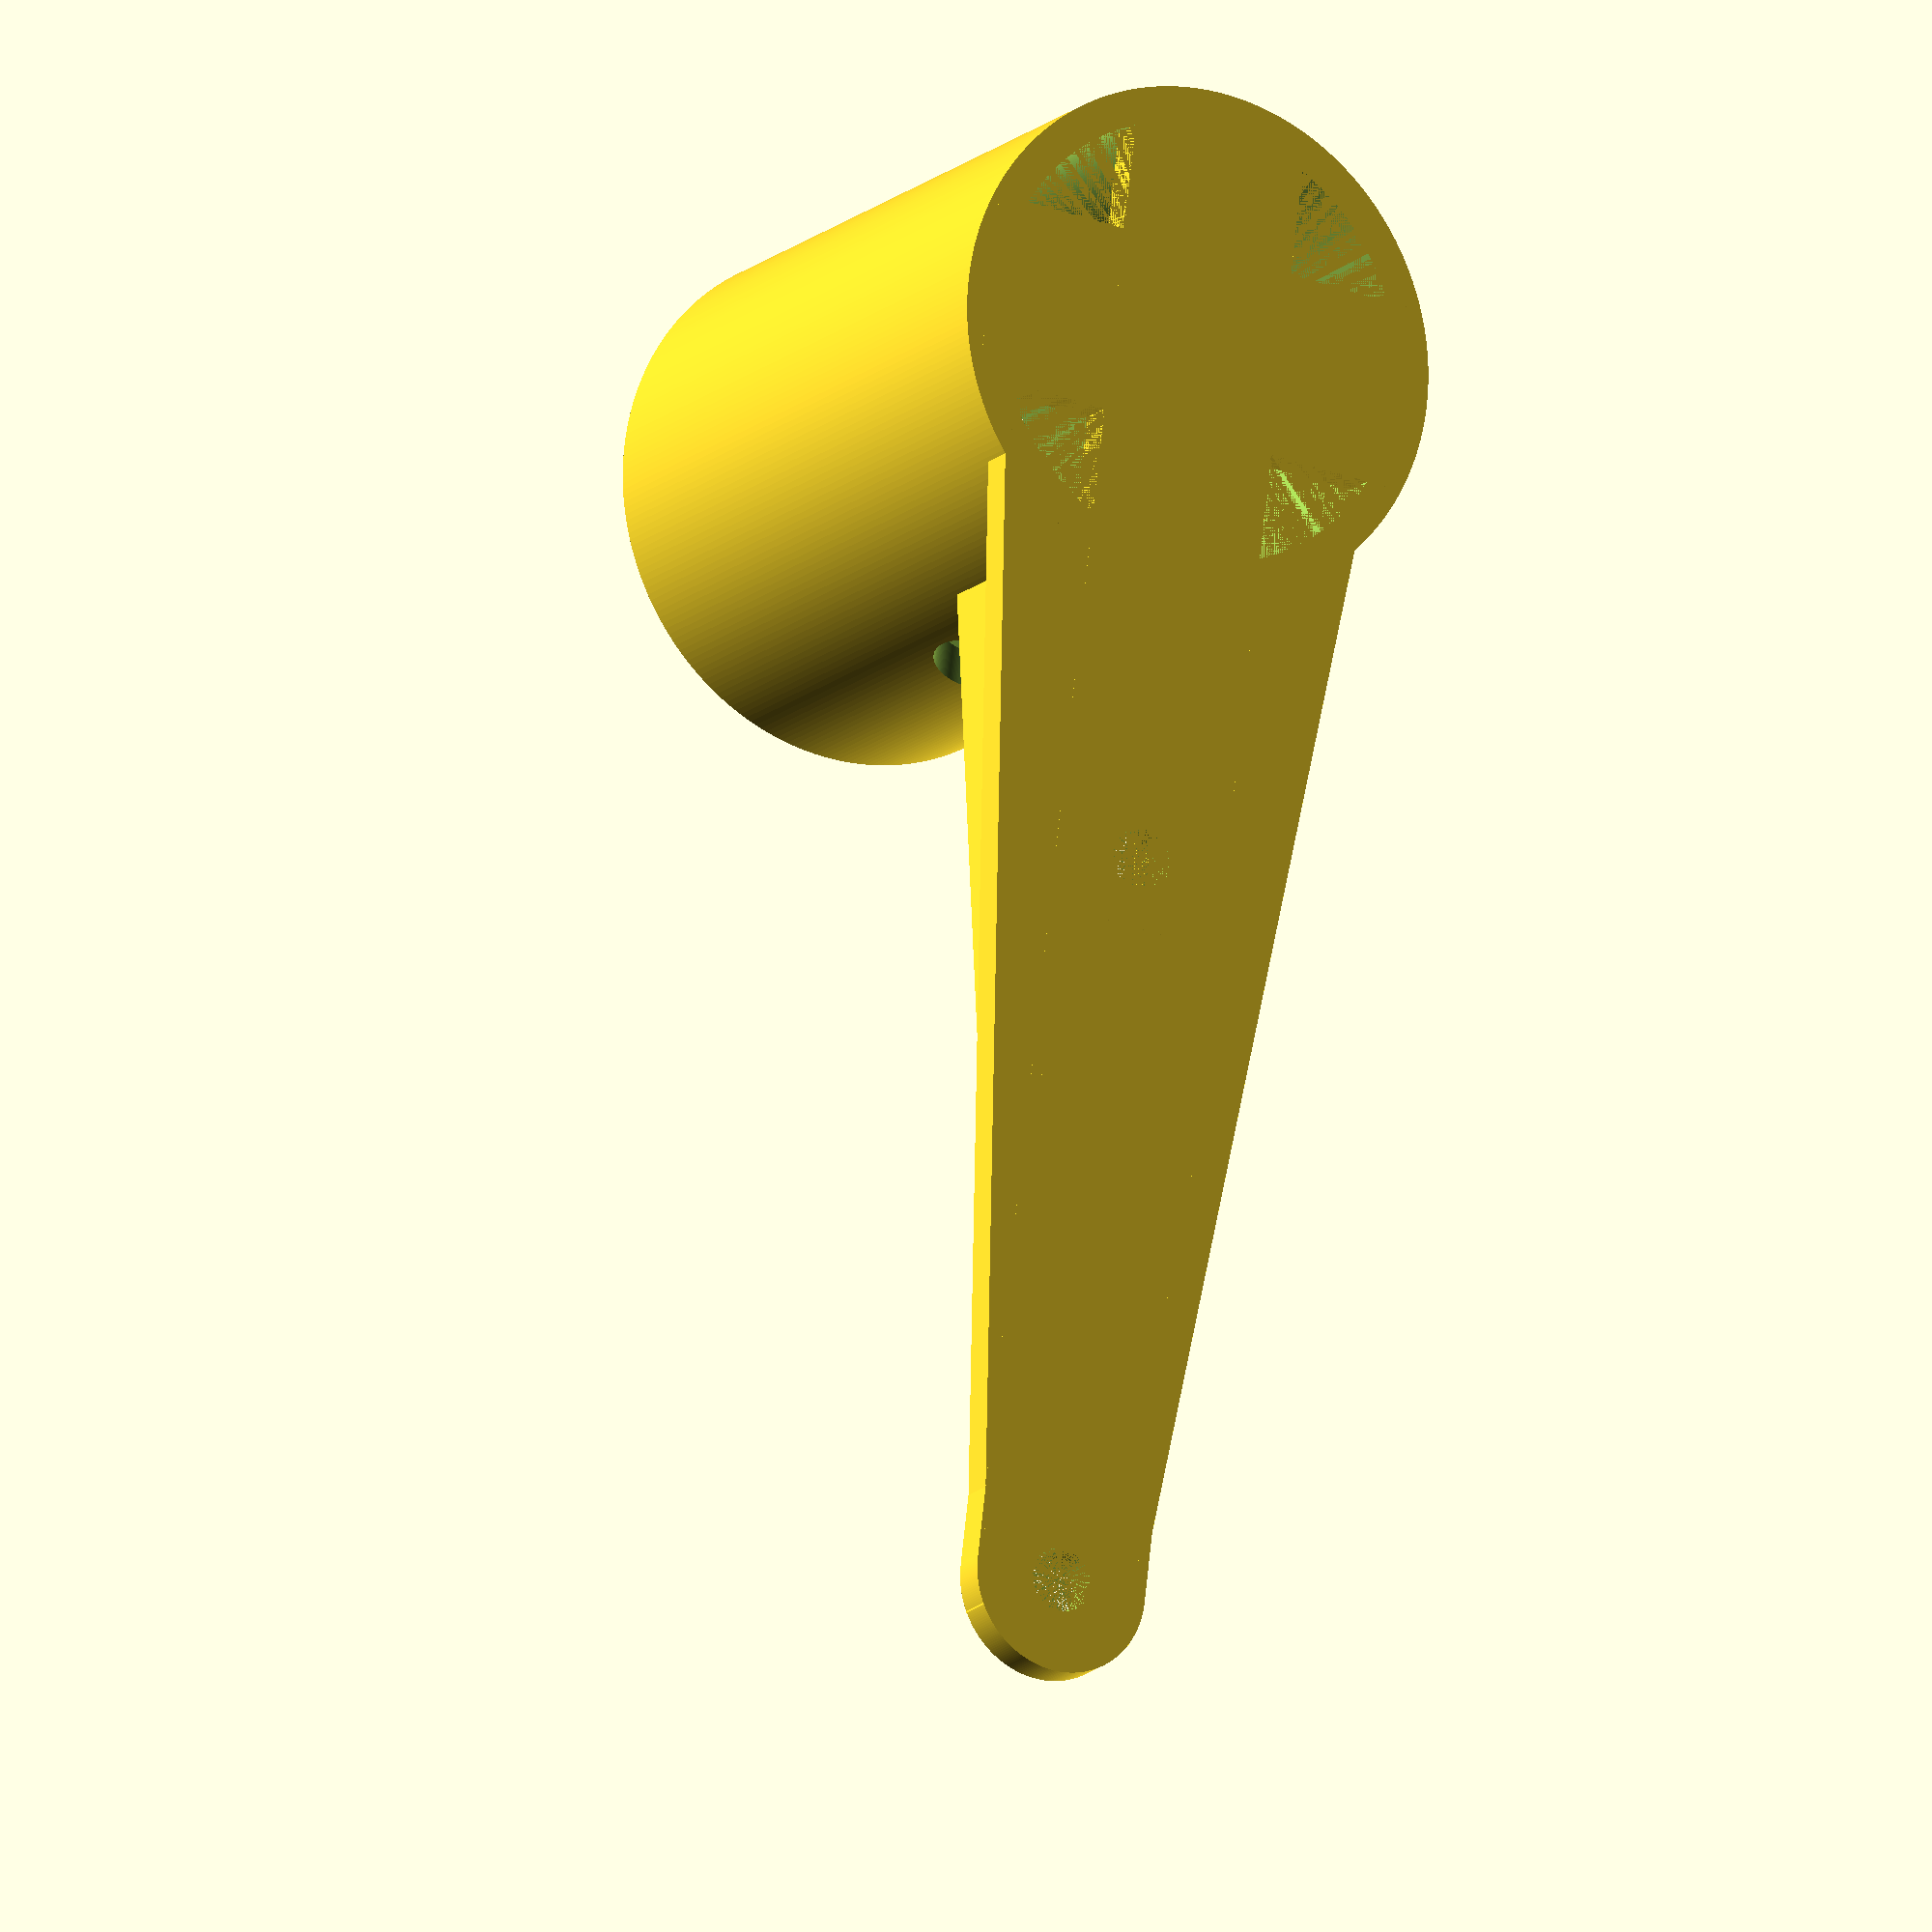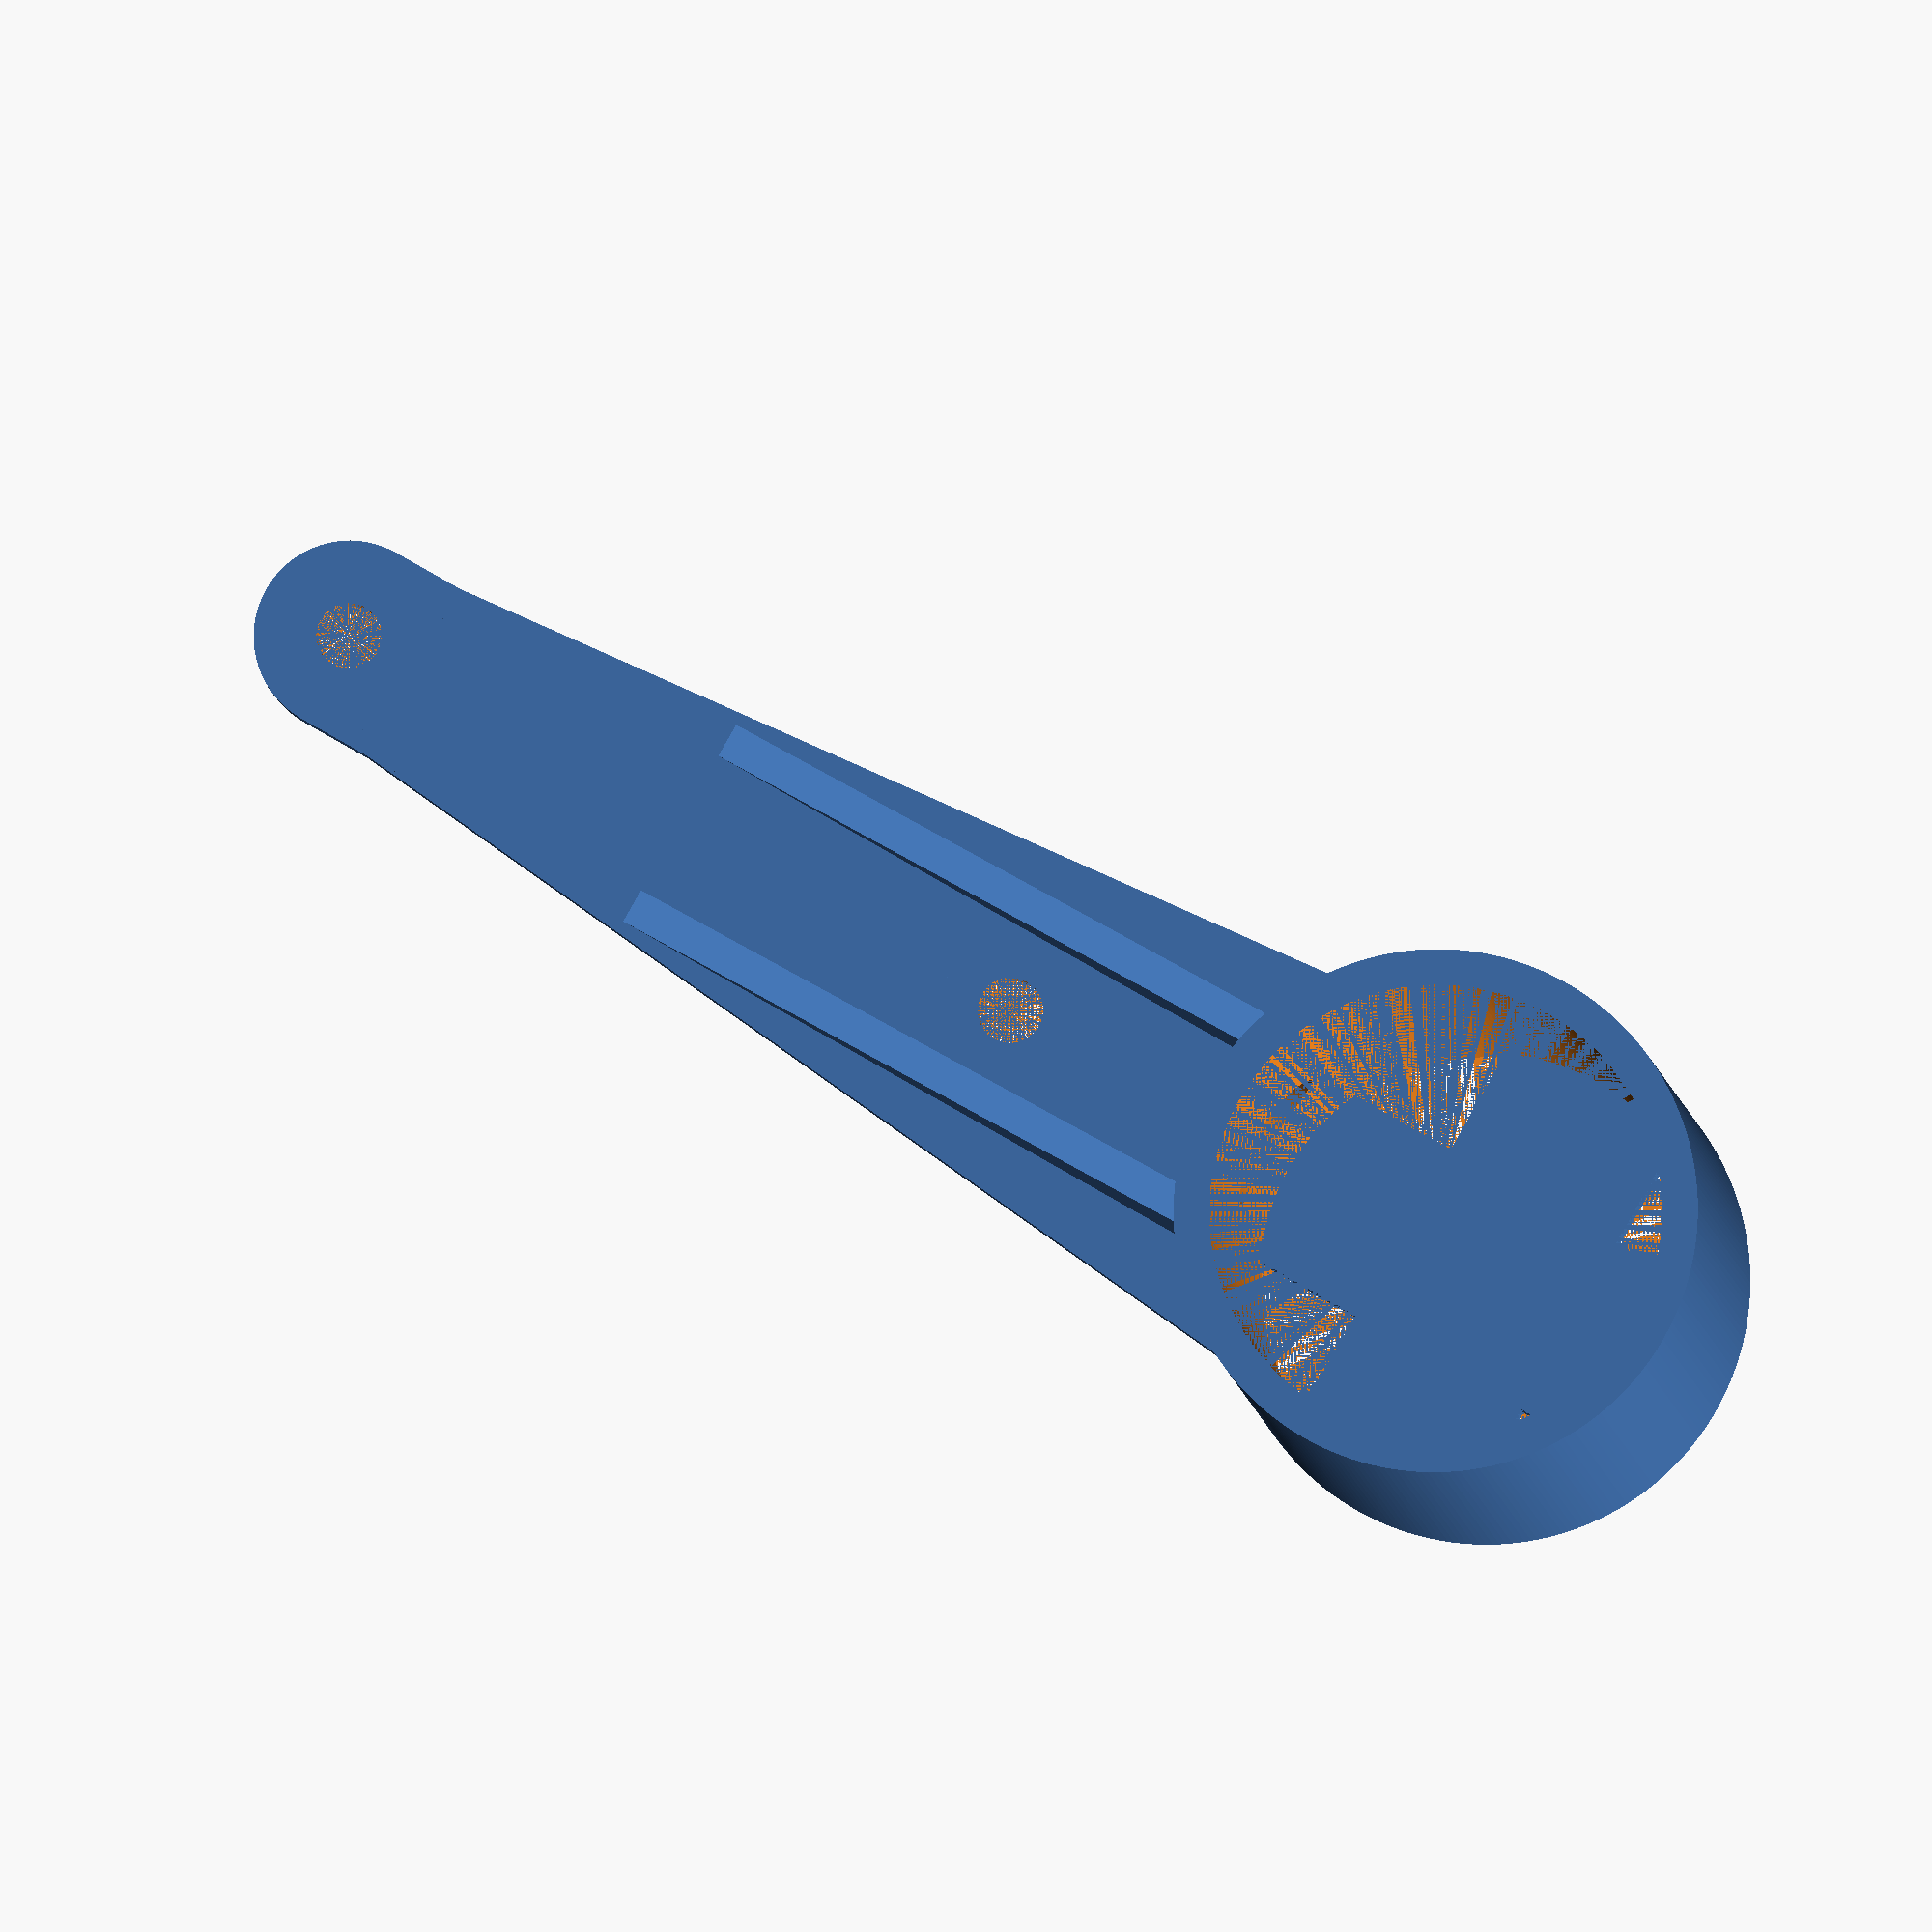
<openscad>
$fn=256;

thick=3;
offset=32+46;

difference() {
  union() {
    translate([offset, 0, 0]) cylinder(h=60, d=44);
    
    // Horizontal supports.
    translate([-12+offset, 7, 0]) linear_extrude(height=thick)
      polygon([[0, 0], [-24-offset, 0], [0, 10]]);
    translate([-12+offset, -7, 0]) linear_extrude(height=thick)
      polygon([[0, 0], [-24-offset, 0], [0, -10]]);

    // Vertical supports.
    translate([0, 8, thick]) rotate([90, 0 , 0]) translate([0, 0, -thick/2])
      linear_extrude(height=thick) polygon([[0, 0], [offset-18, 0], [offset-18, 18]]);
    translate([0, -8, thick]) rotate([90, 0, 0]) translate([0, 0, -thick/2])
      linear_extrude(height=thick) polygon([[0, 0], [offset-18, 0], [offset-18, 18]]);
  }
  union() {
    translate([offset, 0, 0]) cylinder(h=60, d=38);
//    translate([20+offset, 0, 29]) rotate([0, 90, 0]) translate([0, 0, -3]) cylinder(h=6, d=17);
    translate([-20+offset, 0, 29]) rotate([0, 90, 0]) translate([0, 0, -3]) cylinder(h=6, d=12);
  }
}

difference() {
  union() {
    translate([offset, 0, thick/2]) cube([16, 40, thick], center=true);
    translate([0, 0, thick/2]) cube([64, 16, thick], center=true);
    translate([32+30, 0, thick/2]) cube([72, 16, thick], center=true);
//    translate([32, 0, 0]) cylinder(h=thick, d=16);
    translate([-32, 0, 0]) cylinder(h=thick, d=16);
    
  }
  union() {
    translate([32, 0, 0]) cylinder(h=thick, d=5.5);
    translate([-32, 0, 0]) cylinder(h=thick, d=5.5);
  }
}

// Screw.
//translate([32, 0, 3]) cylinder(h=3, d=9.3);
</openscad>
<views>
elev=195.5 azim=83.2 roll=28.7 proj=o view=solid
elev=5.8 azim=29.9 roll=4.2 proj=o view=wireframe
</views>
